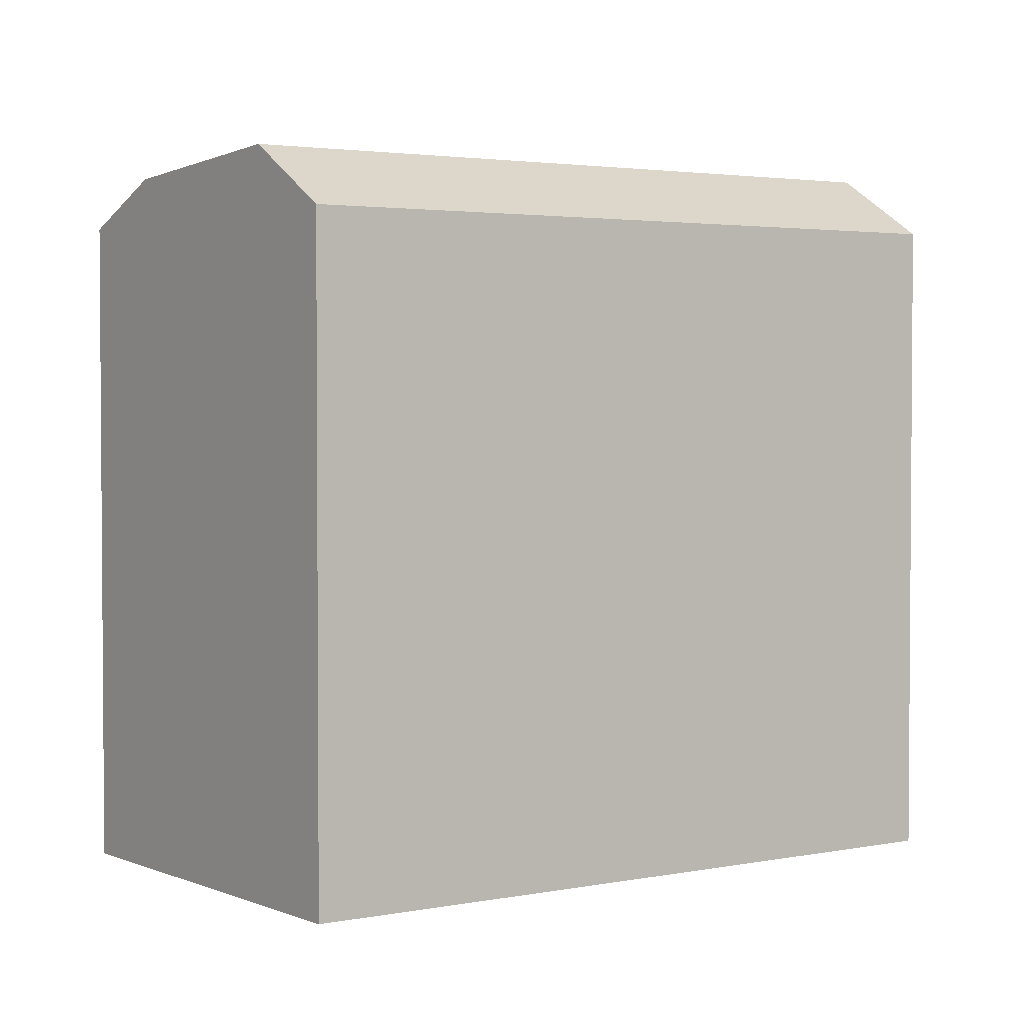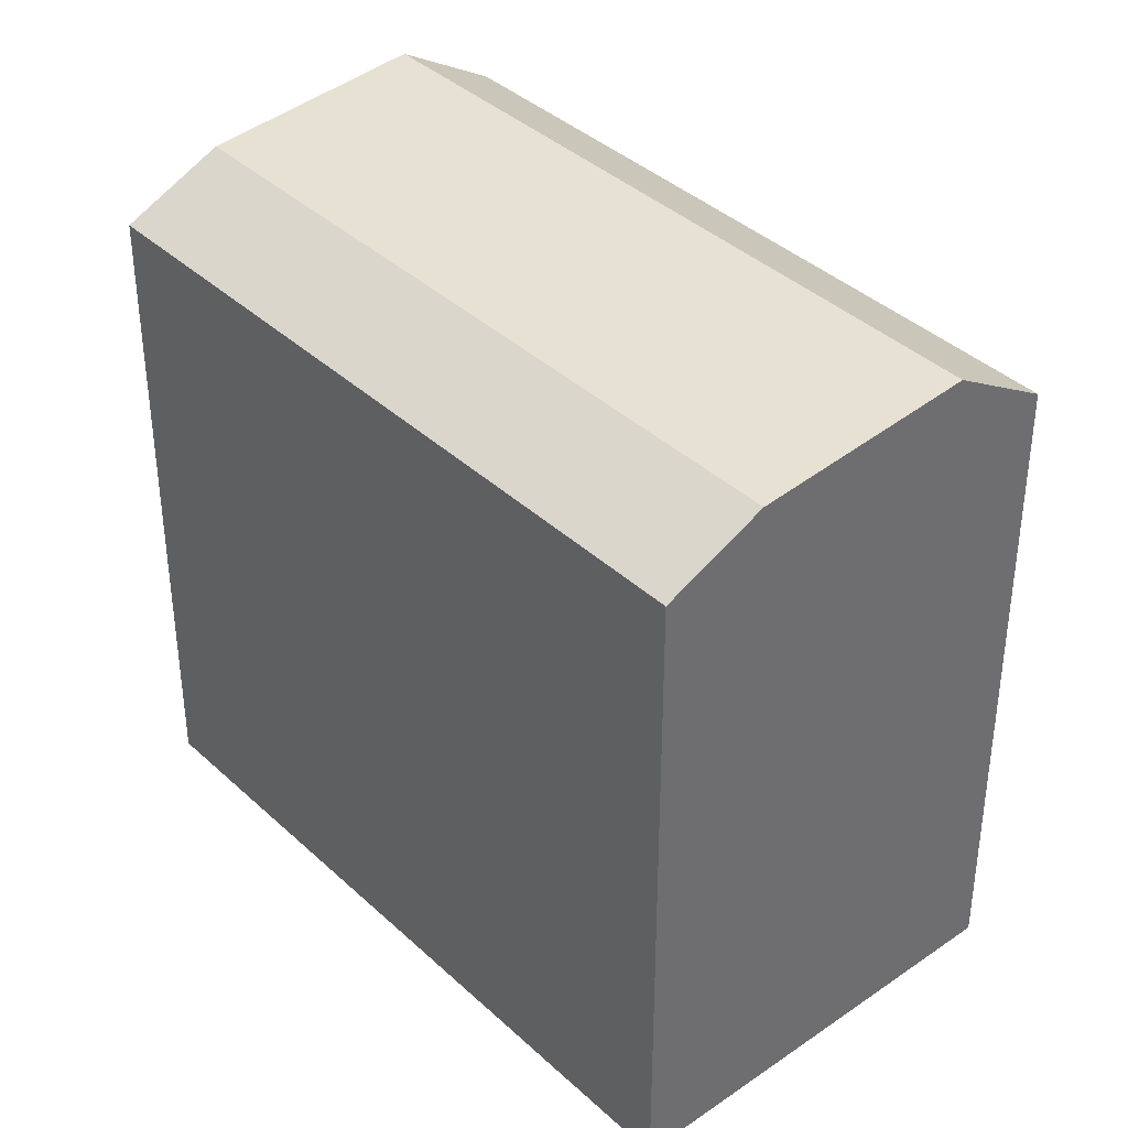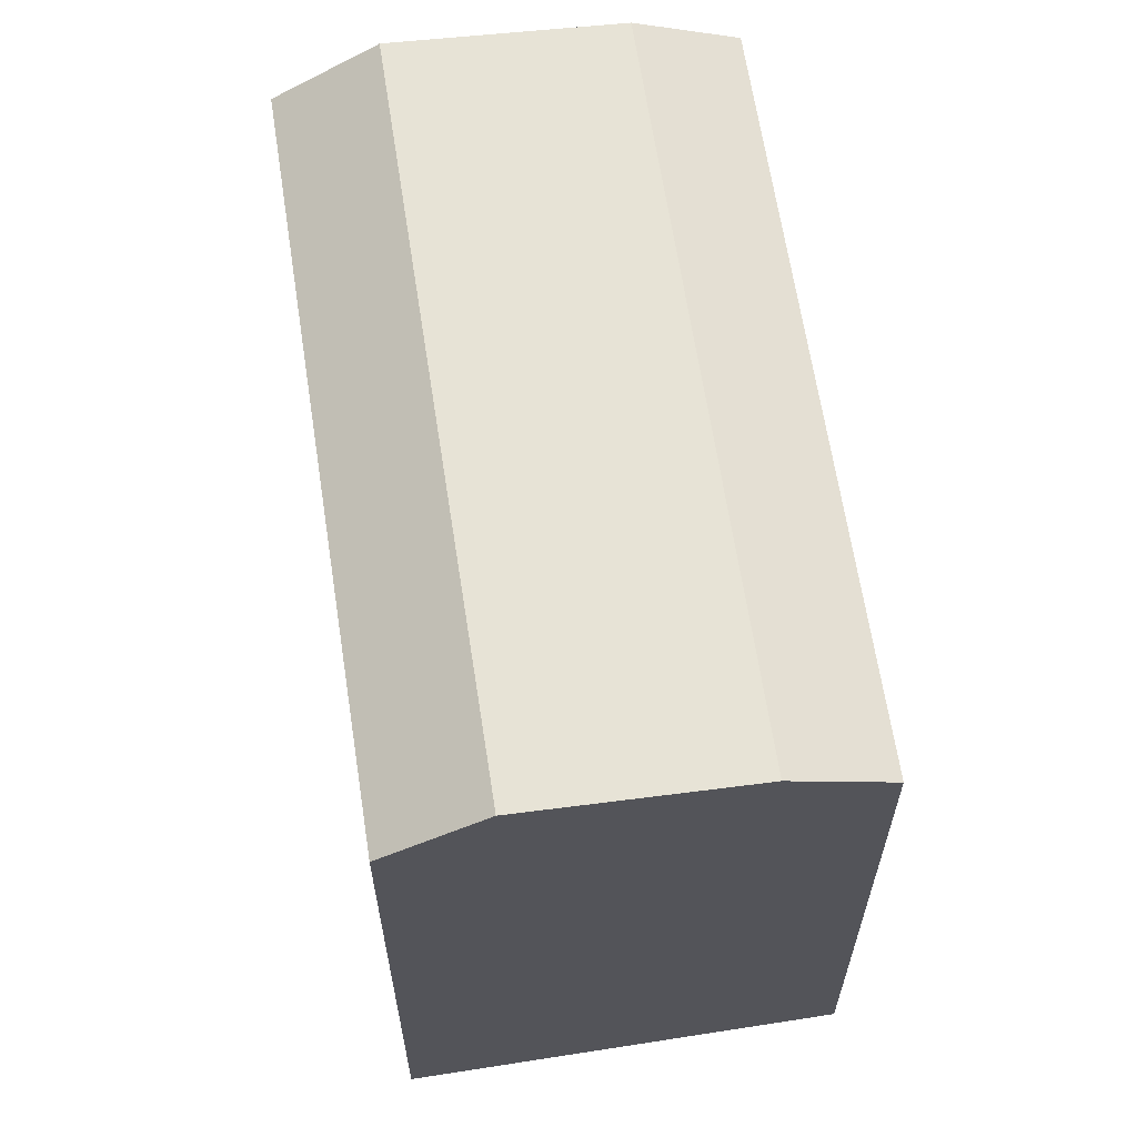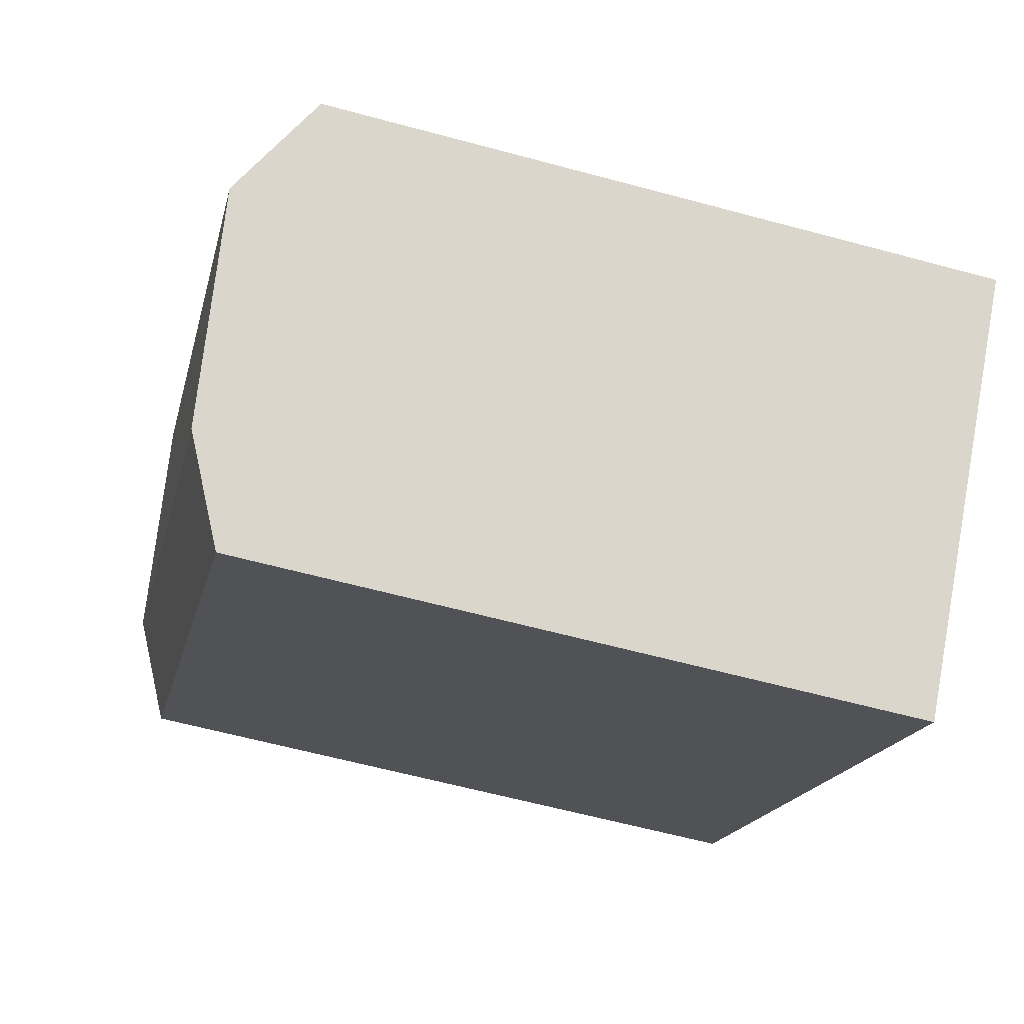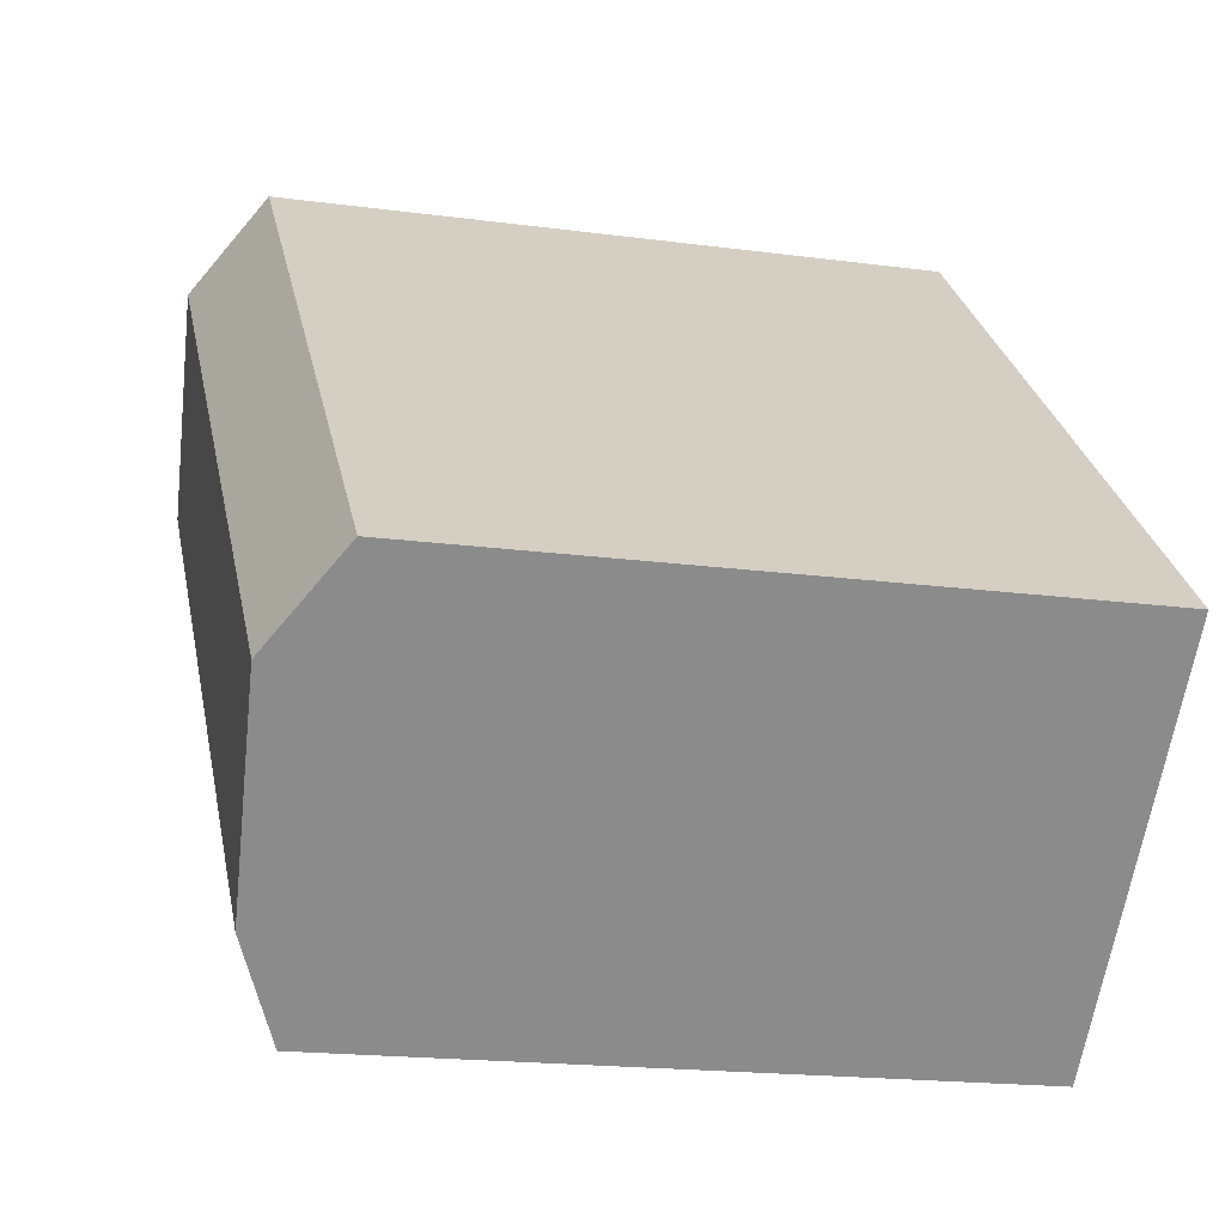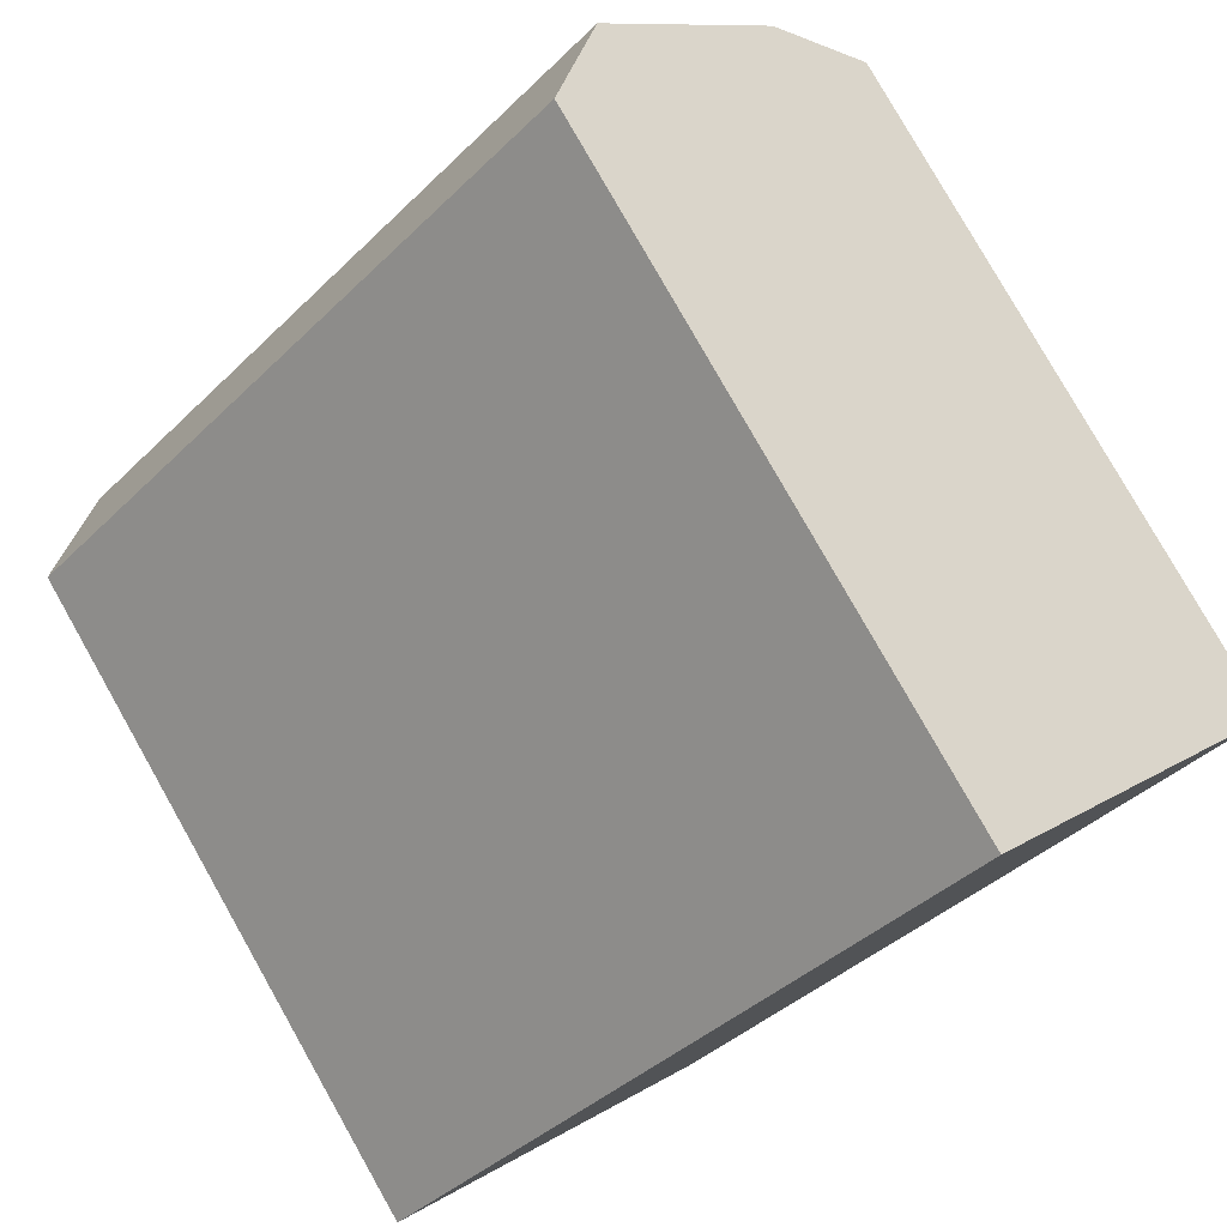
<metadata>
{"format":"obj","ext":"obj","renderer":"f3d","projection":"perspective","resolution":1024,"background":"white","views":[{"elev":2.7,"azim":-79.3,"up":"+Y"},{"elev":38.6,"azim":-174.9,"up":"+Y"},{"elev":64.5,"azim":37.3,"up":"+Y"},{"elev":-60.9,"azim":-105.5,"up":"+Z"},{"elev":-18.2,"azim":-104.7,"up":"+Z"},{"elev":79.3,"azim":-29.5,"up":"+Z"}]}
</metadata>
<code>
v  -5.051 1.444e-15 -23.59
v  -9.42 1.43e-15 -23.36
v  -7.208 1.572e-15 -25.67
v  9.303 -1.678e-06 -9.727
v  7.092 -1.678e-06 -7.415
v  -14.3 1.118e-15 -18.26
v  2.211 -1.678e-06 -2.312
v  -16.51 9.763e-16 -15.94
v  0 -1.678e-06 -1.028e-22
v  -14.35 8.488e-16 -13.86
v  9.304 20.23 -9.727
v  -7.262 21.62 -21.28
v  7.092 21.62 -7.415
v  -5.05 20.23 -23.59
v  -9.419 21.62 -23.36
v  -7.208 20.23 -25.67
v  -12.14 22.15 -16.17
v  2.212 22.15 -2.313
v  -14.3 22.15 -18.26
v  -14.35 20.23 -13.86
v  0.0004308 20.23 -0.0006411
v  -16.51 20.23 -15.95
g defaultobject
f 1 2 3
f 2 1 4
f 2 4 5
f 2 5 6
f 6 5 7
f 6 7 8
f 8 7 9
f 8 9 10
f 11 12 13
f 12 11 14
f 12 14 15
f 15 14 16
f 13 17 18
f 17 13 12
f 17 12 19
f 19 12 15
f 18 20 21
f 20 18 17
f 20 17 22
f 22 17 19
f 4 14 11
f 14 4 16
f 16 4 1
f 16 1 3
f 21 10 9
f 10 21 8
f 8 21 20
f 8 20 22
f 21 13 18
f 13 21 11
f 11 21 4
f 4 21 5
f 5 21 7
f 7 21 9
f 15 22 19
f 22 15 16
f 22 16 3
f 22 3 2
f 22 2 6
f 22 6 8

</code>
